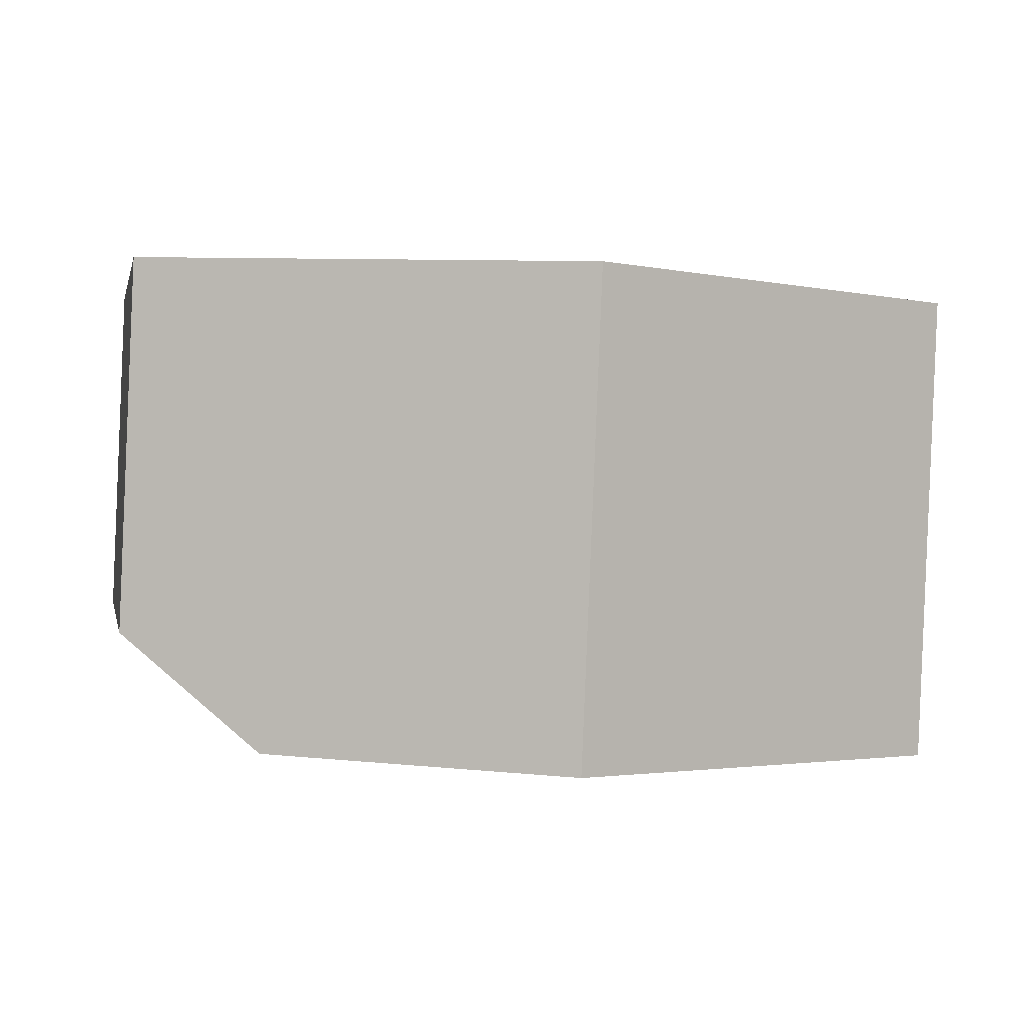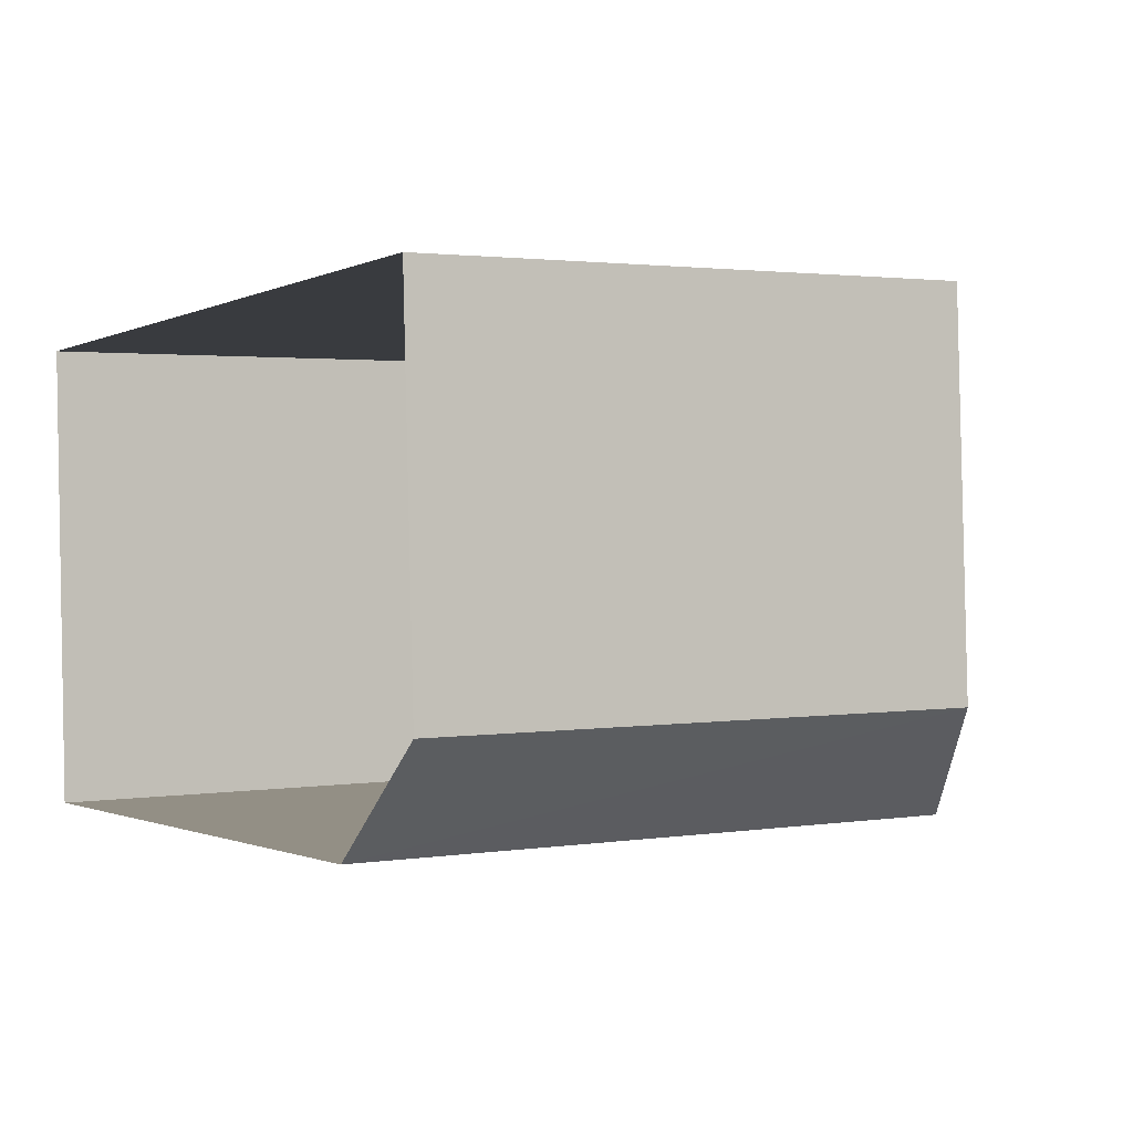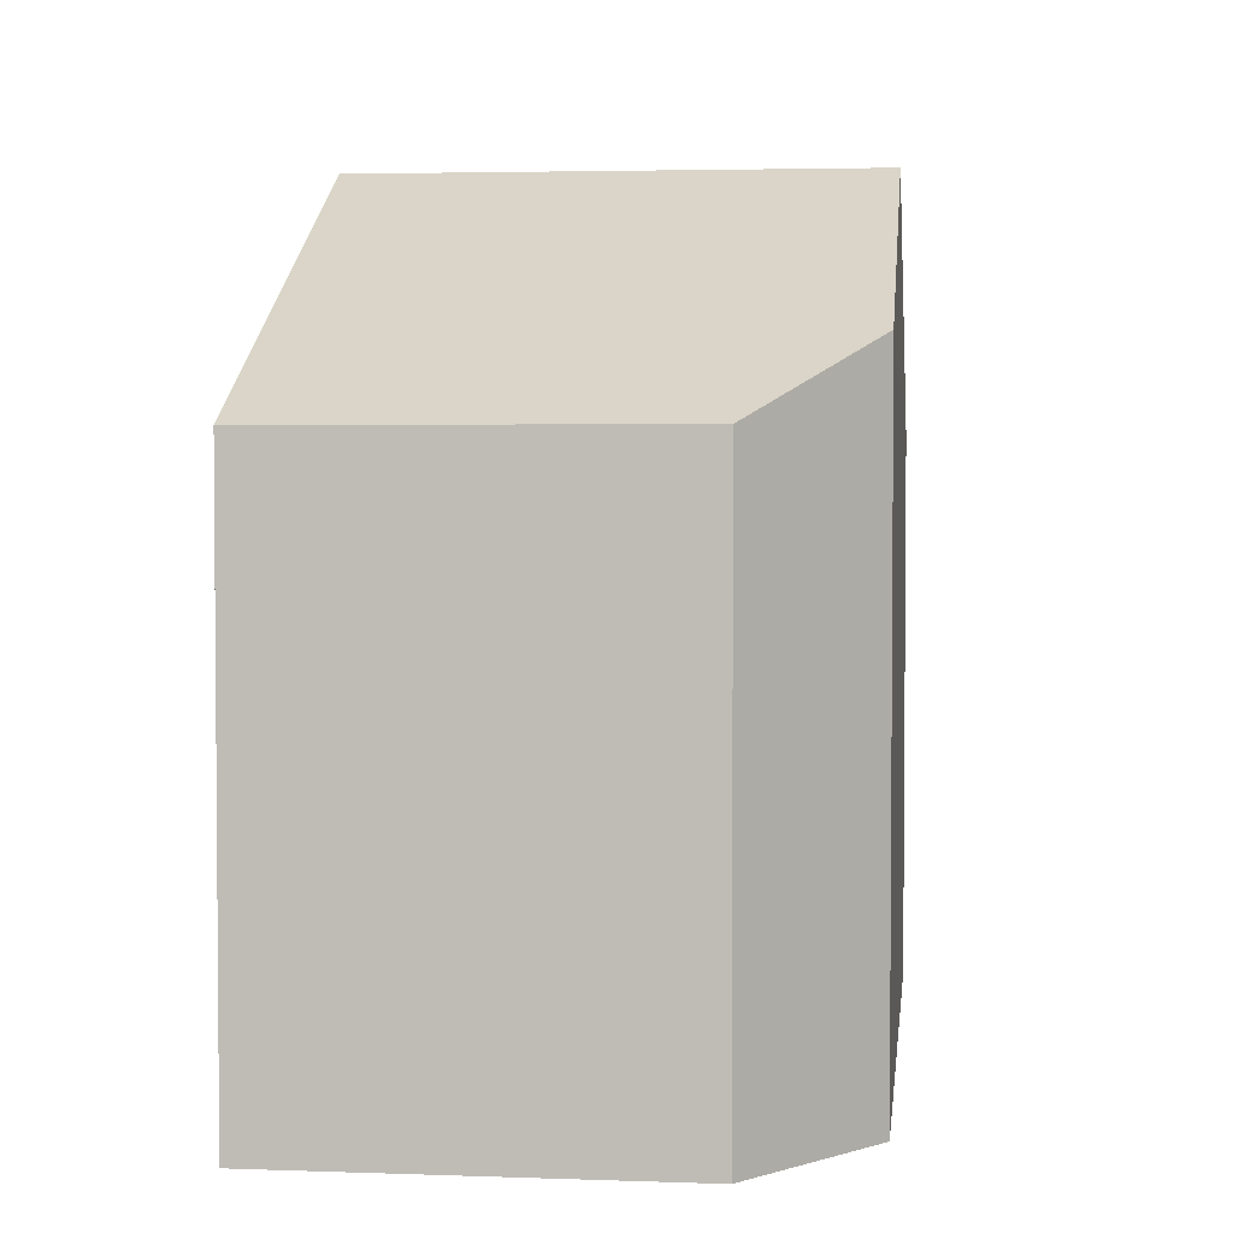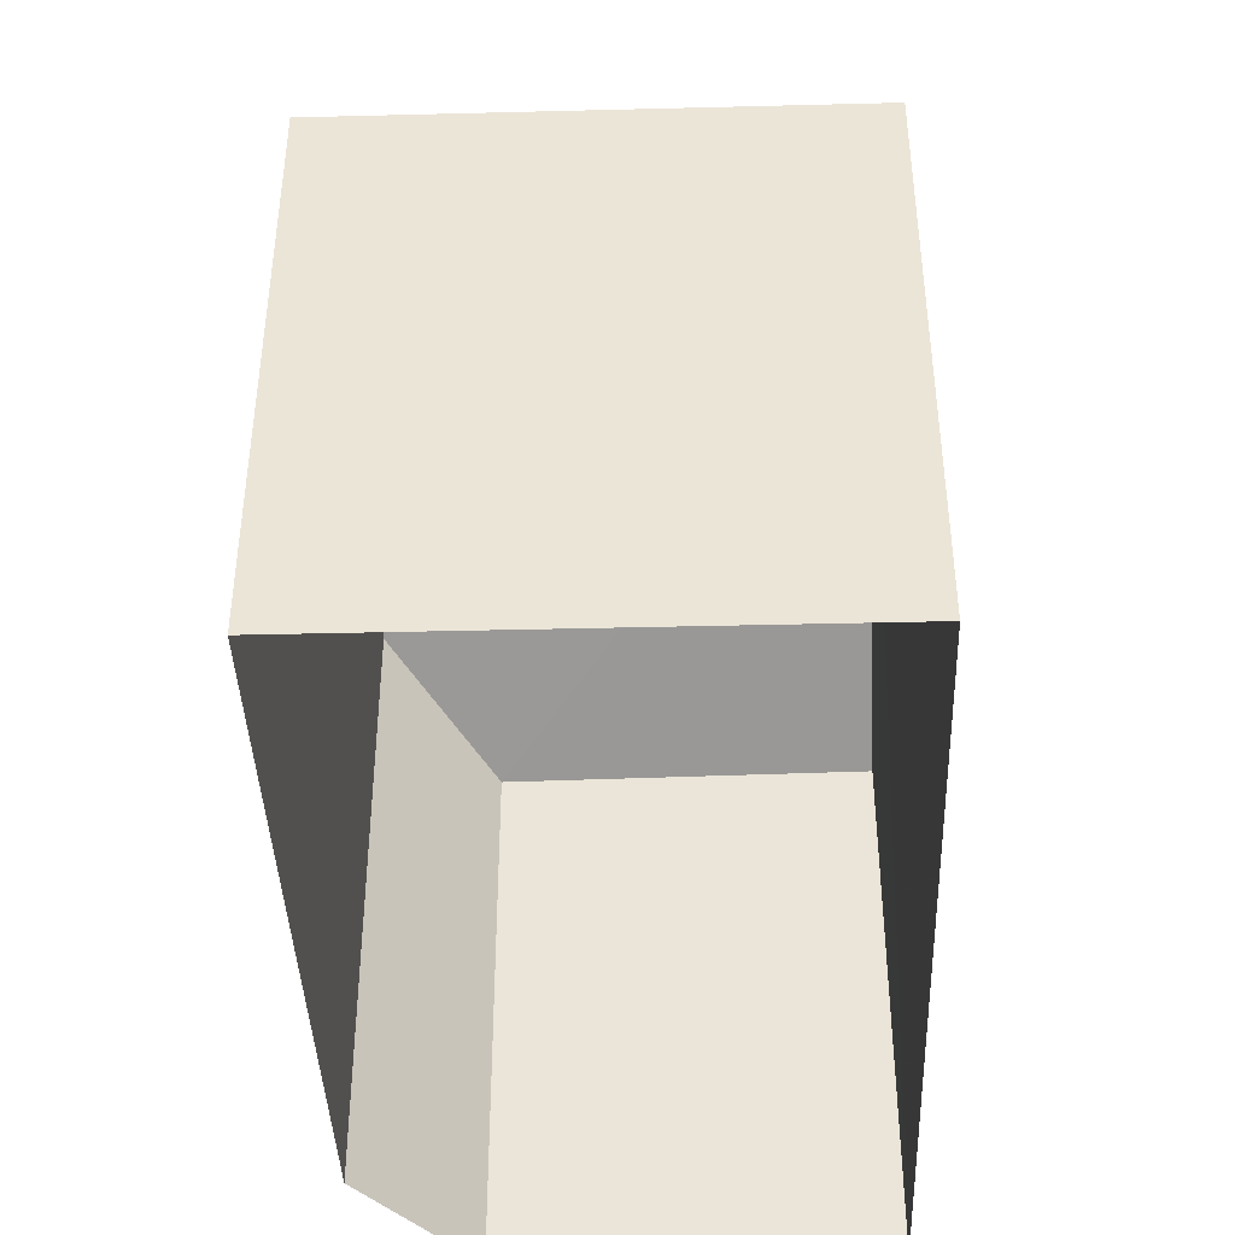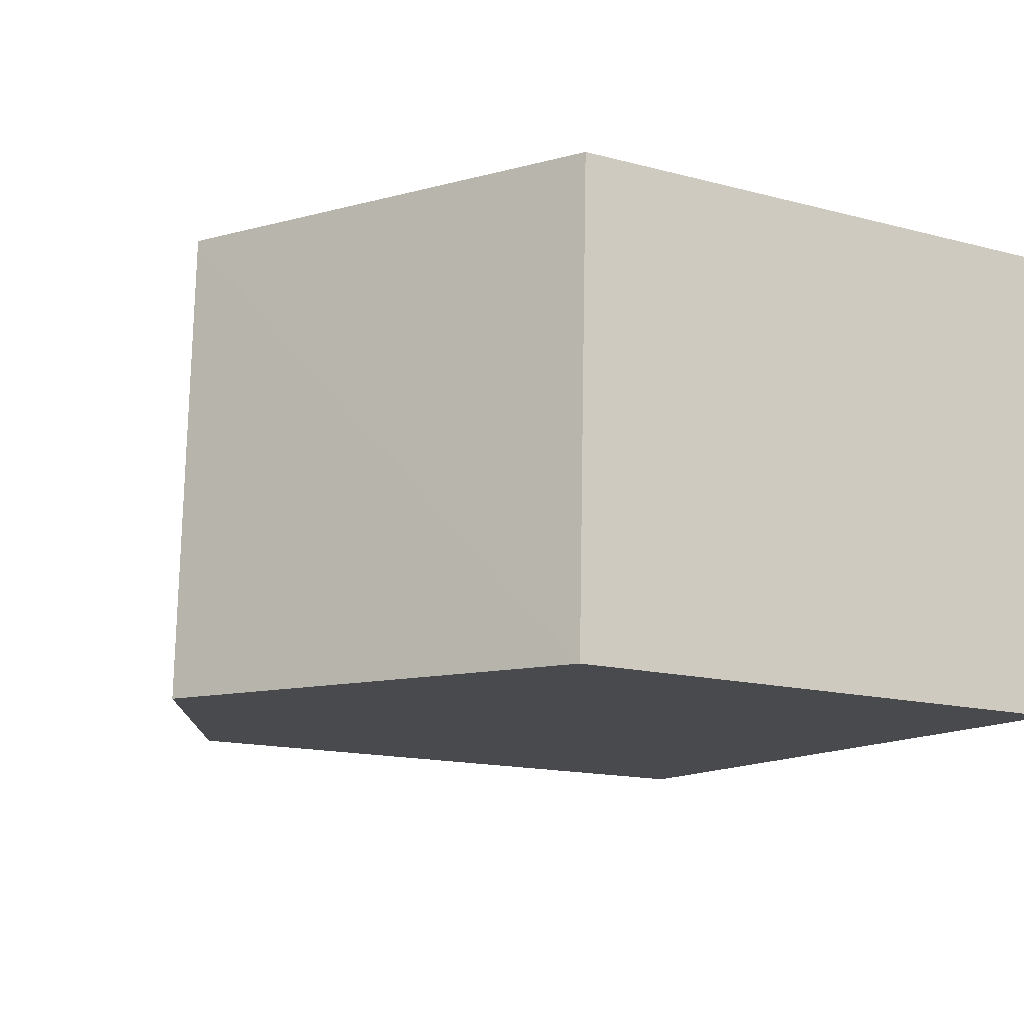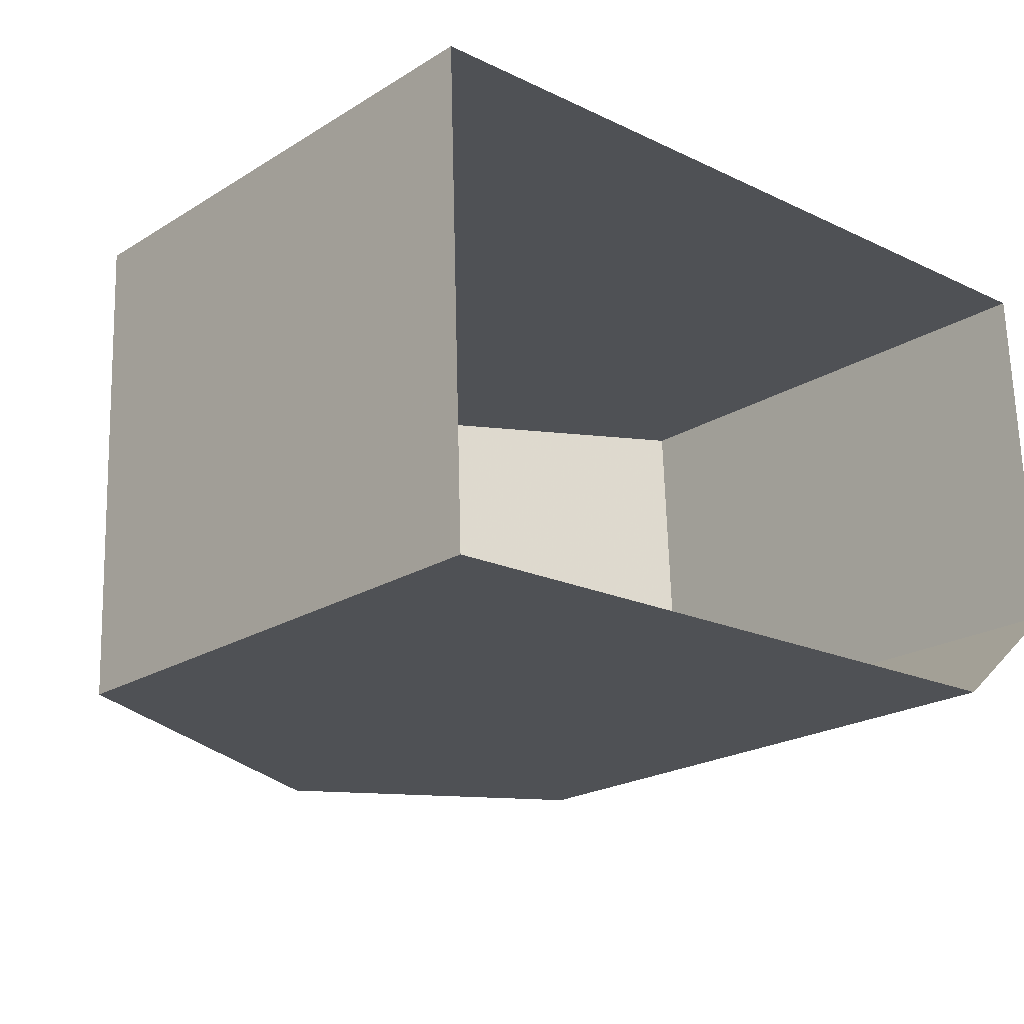
<metadata>
{"format":"obj","ext":"obj","renderer":"f3d","projection":"perspective","resolution":1024,"background":"white","views":[{"elev":1.1,"azim":-10.7,"up":"+Y"},{"elev":1.8,"azim":-119.8,"up":"+Y"},{"elev":3.1,"azim":-85.7,"up":"+Z"},{"elev":-41.4,"azim":89.8,"up":"+Z"},{"elev":-15.3,"azim":61.0,"up":"+Y"},{"elev":-21.6,"azim":137.1,"up":"+Y"}]}
</metadata>
<code>
v -3.74e+05 -1.042e+05 24.25
v -3.74e+05 -1.042e+05 24.25
v -3.74e+05 -1.042e+05 24.25
v -3.74e+05 -1.042e+05 24.25
v -3.74e+05 -1.042e+05 24.25
v -3.74e+05 -1.042e+05 30.53
v -3.74e+05 -1.042e+05 30.53
v -3.74e+05 -1.042e+05 33.12
v -3.74e+05 -1.042e+05 33.12
v -3.74e+05 -1.042e+05 31.37
v -3.74e+05 -1.042e+05 30.53
v -3.74e+05 -1.042e+05 30.53
f 1 2 3
f 3 2 4
f 2 5 4
f 6 7 8
f 9 6 8
f 9 8 10
f 8 11 12
f 8 12 10
f 10 2 6
f 10 6 9
f 2 1 6
f 12 5 2
f 10 12 2
f 7 1 3
f 7 6 1
f 7 3 8
f 3 4 8
f 4 11 8
f 5 11 4
f 5 12 11

</code>
